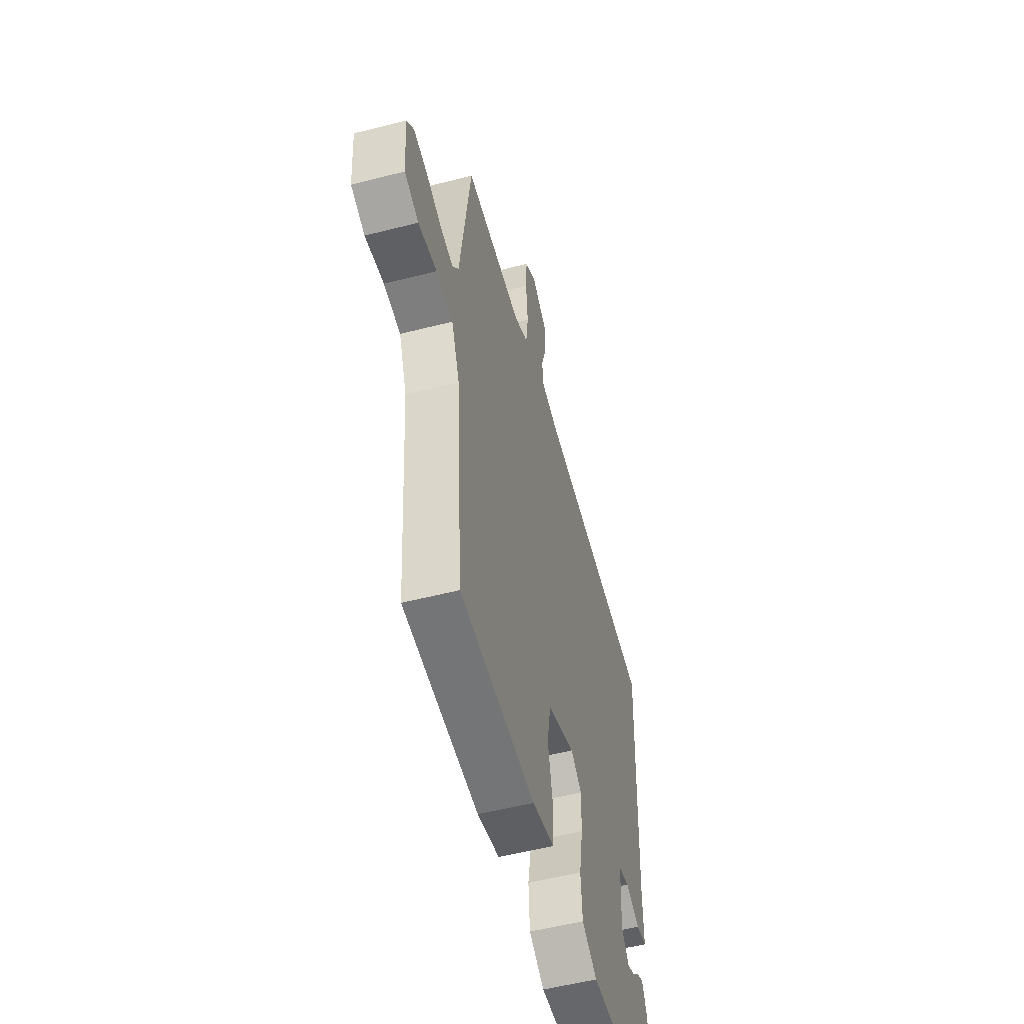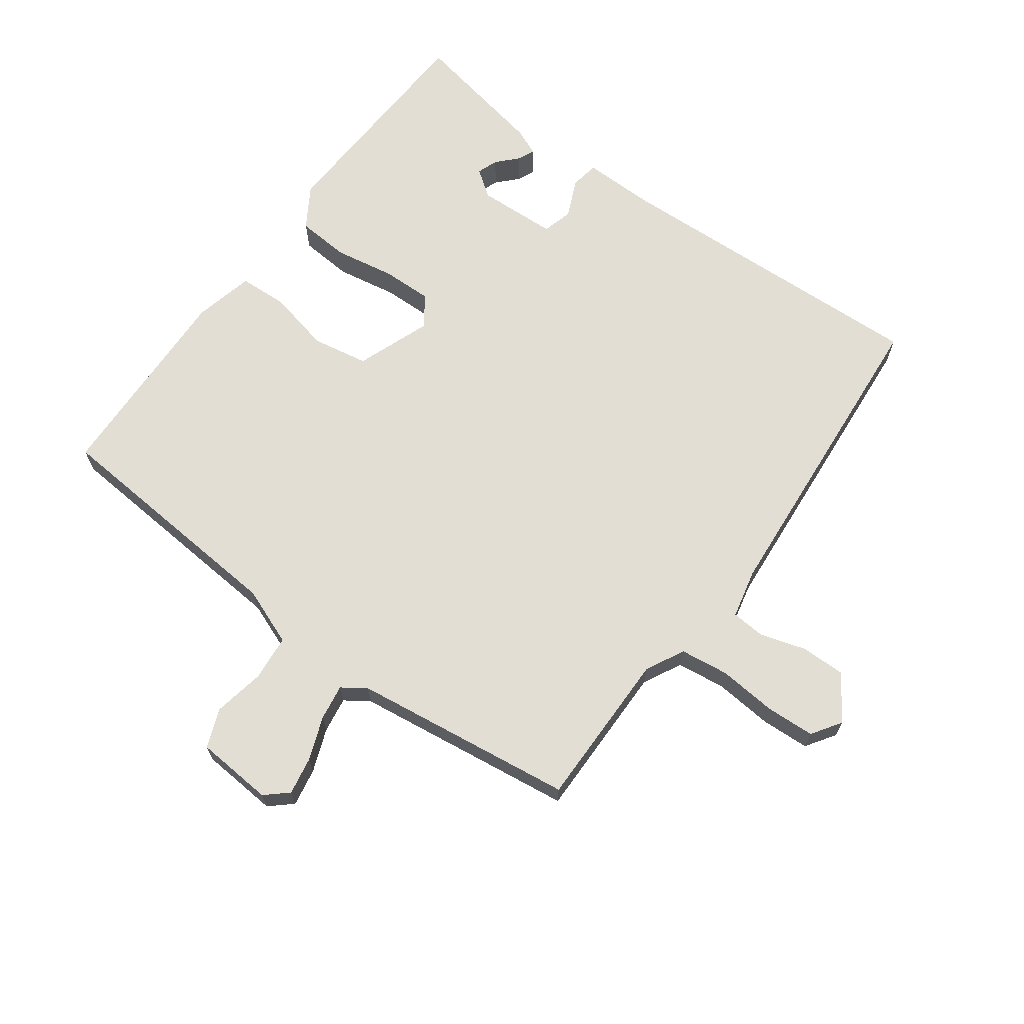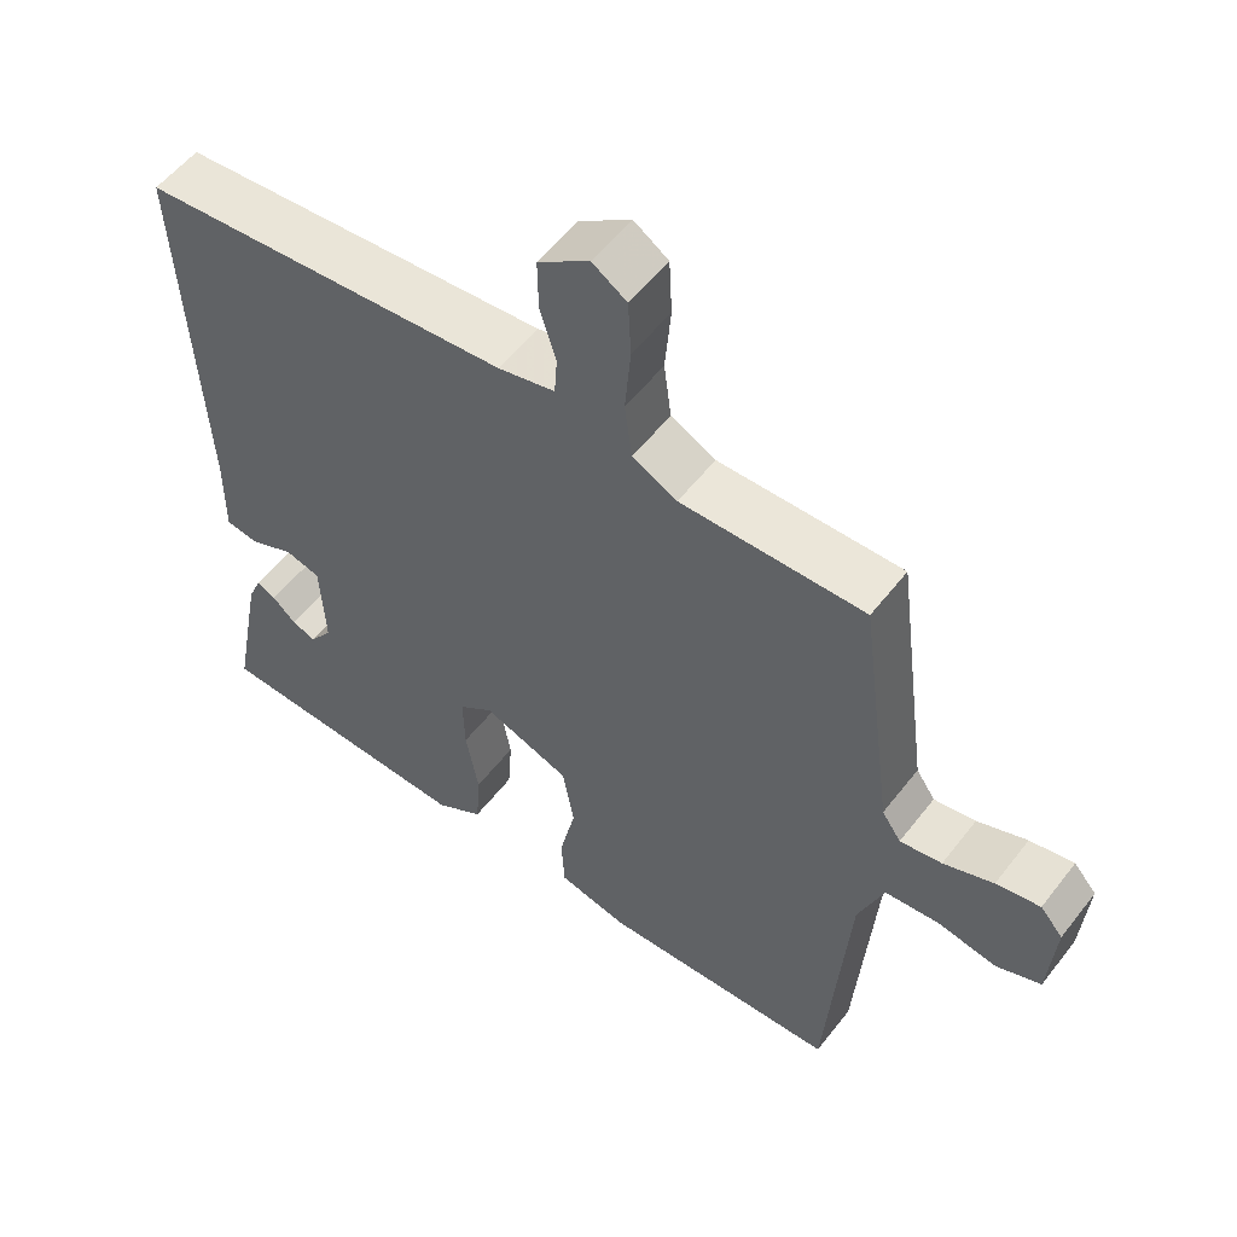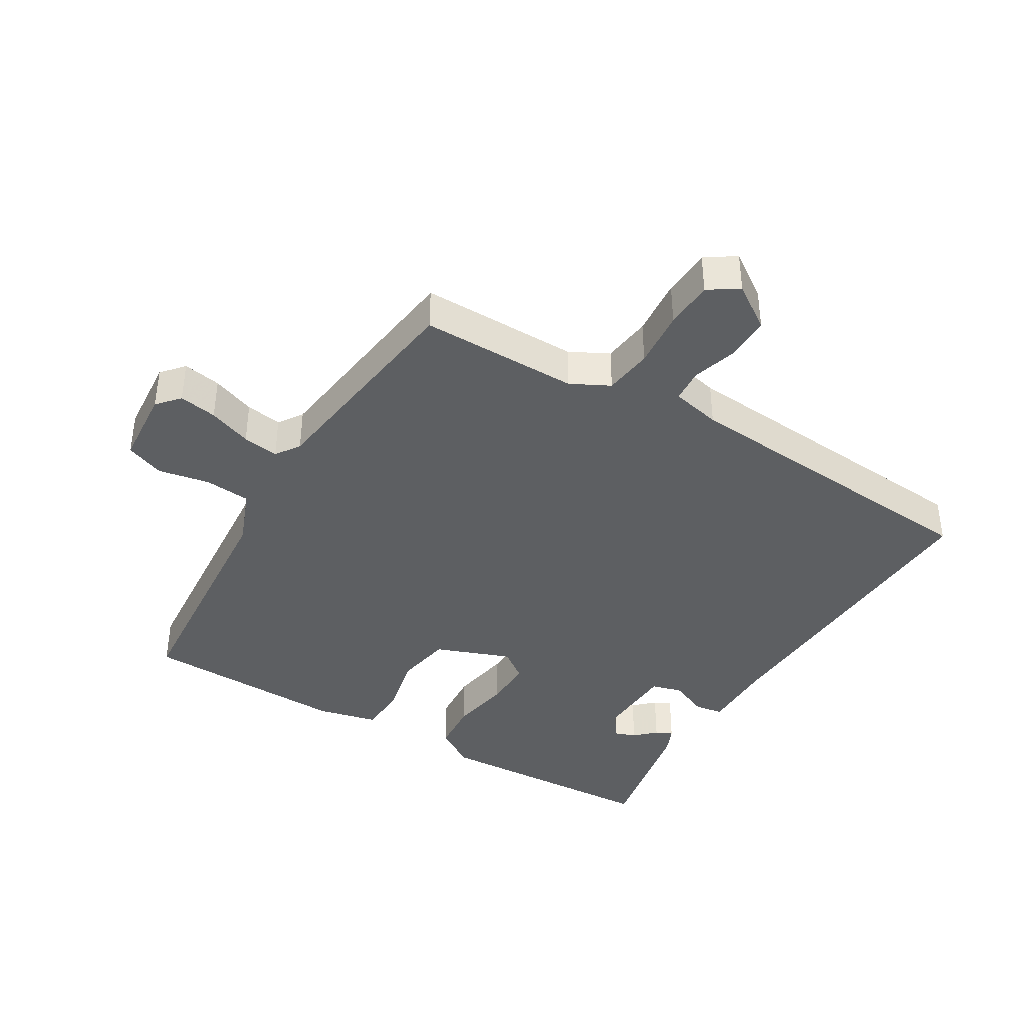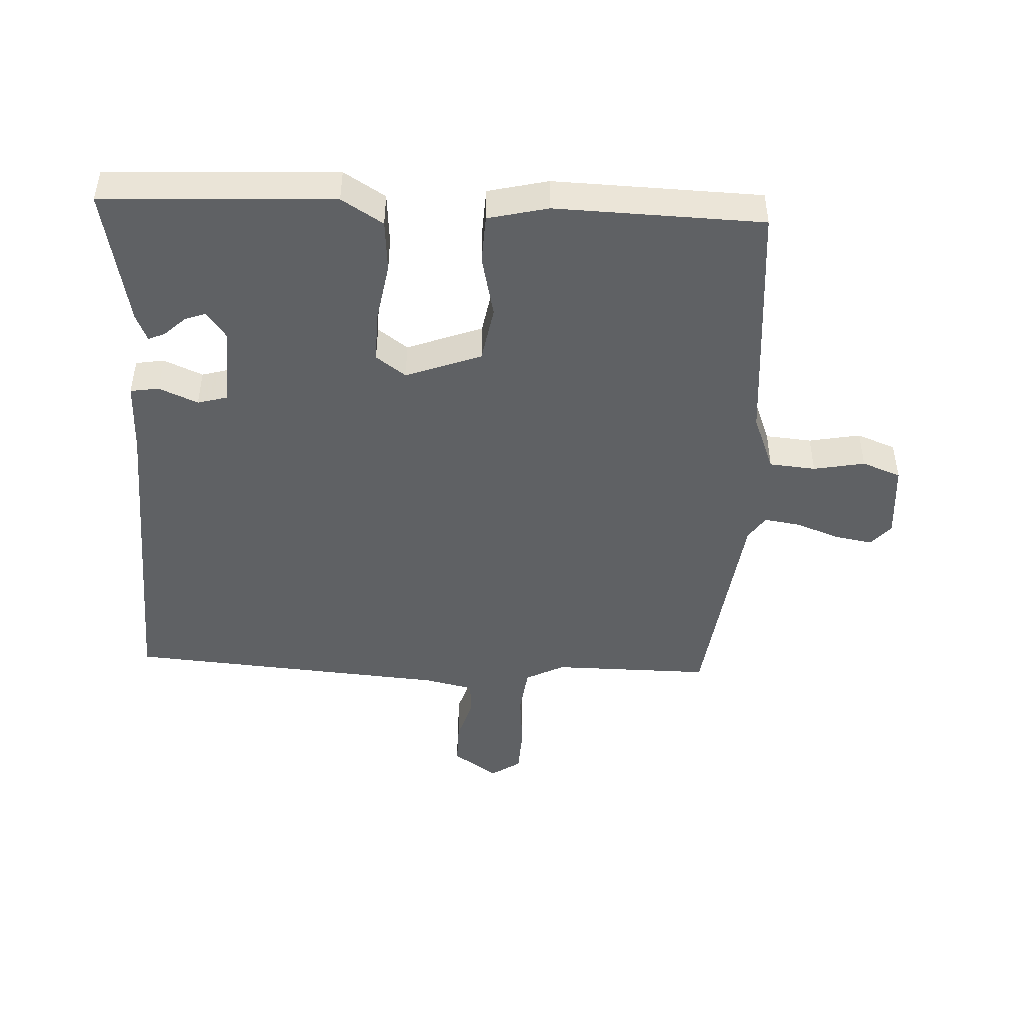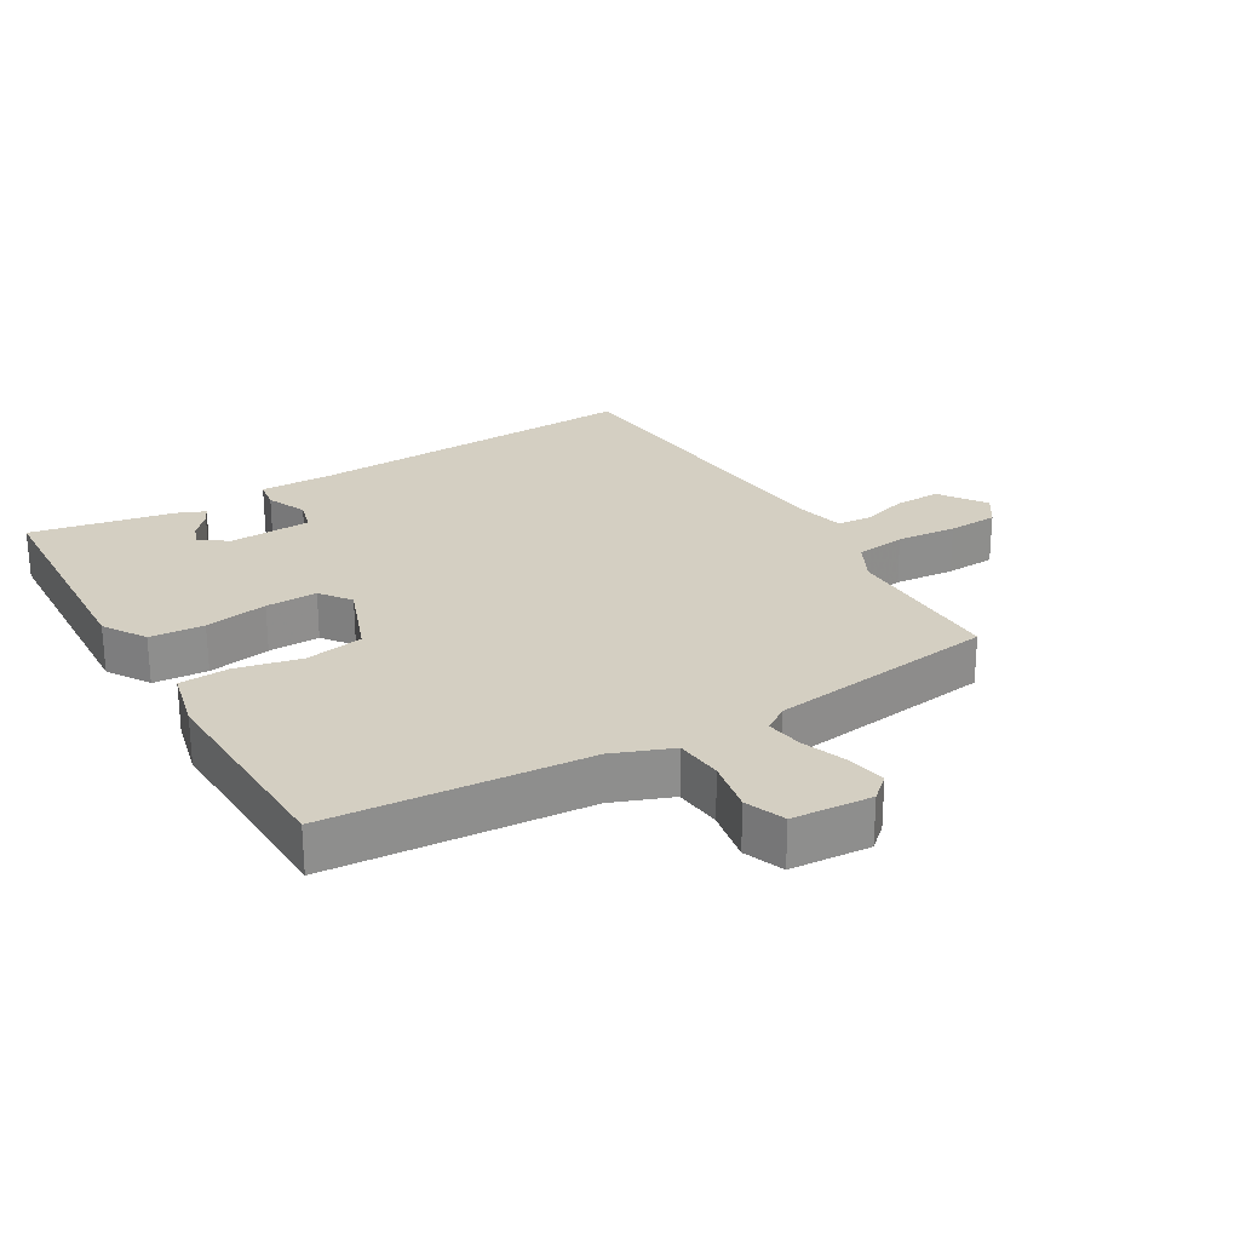
<metadata>
{"format":"obj","ext":"obj","renderer":"f3d","projection":"perspective","resolution":1024,"background":"white","views":[{"elev":-54.4,"azim":-74.8,"up":"+Z"},{"elev":67.3,"azim":-53.6,"up":"+Y"},{"elev":55.2,"azim":-142.9,"up":"+Z"},{"elev":-39.7,"azim":-30.6,"up":"+Y"},{"elev":-46.3,"azim":177.6,"up":"+Y"},{"elev":25.5,"azim":-120.5,"up":"+Y"}]}
</metadata>
<code>
v -0.5 0.07 -0.5
v -0.53 0.07 -0.106
v -0.565 0.07 -0.015
v -0.638 0.07 -0.008
v -0.719 0.07 -0.023
v -0.78 0.07 0.001
v -0.789 0.07 0.123
v -0.758 0.07 0.158
v -0.698 0.07 0.147
v -0.63 0.07 0.121
v -0.573 0.07 0.112
v -0.547 0.07 0.15
v -0.5 0.07 0.5
v -0.25 0.07 0.497
v -0.189 0.07 0.528
v -0.179 0.07 0.605
v -0.187 0.07 0.697
v -0.183 0.07 0.774
v -0.136 0.07 0.805
v -0.066 0.07 0.756
v -0.067 0.07 0.686
v -0.089 0.07 0.615
v -0.085 0.07 0.561
v -0.007 0.07 0.543
v 0.5 0.07 0.5
v 0.476 0.07 -0.015
v 0.477 0.07 -0.13
v 0.432 0.07 -0.137
v 0.371 0.07 -0.11
v 0.323 0.07 -0.123
v 0.317 0.07 -0.249
v 0.348 0.07 -0.292
v 0.381 0.07 -0.28
v 0.413 0.07 -0.25
v 0.44 0.07 -0.238
v 0.458 0.07 -0.281
v 0.5 0.07 -0.5
v 0.137 0.07 -0.515
v 0.072 0.07 -0.474
v 0.066 0.07 -0.391
v 0.083 0.07 -0.295
v 0.085 0.07 -0.216
v 0.038 0.07 -0.181
v -0.081 0.07 -0.225
v -0.097 0.07 -0.314
v -0.075 0.07 -0.413
v -0.079 0.07 -0.49
v -0.174 0.07 -0.512
v -0.5 0 -0.5
v -0.53 0 -0.106
v -0.565 0 -0.015
v -0.638 0 -0.008
v -0.719 0 -0.023
v -0.78 0 0.001
v -0.789 0 0.123
v -0.758 0 0.158
v -0.698 0 0.147
v -0.63 0 0.121
v -0.573 0 0.112
v -0.547 0 0.15
v -0.5 0 0.5
v -0.25 0 0.497
v -0.189 0 0.528
v -0.179 0 0.605
v -0.187 0 0.697
v -0.183 0 0.774
v -0.136 0 0.805
v -0.066 0 0.756
v -0.067 0 0.686
v -0.089 0 0.615
v -0.085 0 0.561
v -0.007 0 0.543
v 0.5 0 0.5
v 0.476 0 -0.015
v 0.477 0 -0.13
v 0.432 0 -0.137
v 0.371 0 -0.11
v 0.323 0 -0.123
v 0.317 0 -0.249
v 0.348 0 -0.292
v 0.381 0 -0.28
v 0.413 0 -0.25
v 0.44 0 -0.238
v 0.458 0 -0.281
v 0.5 0 -0.5
v 0.137 0 -0.515
v 0.072 0 -0.474
v 0.066 0 -0.391
v 0.083 0 -0.295
v 0.085 0 -0.216
v 0.038 0 -0.181
v -0.081 0 -0.225
v -0.097 0 -0.314
v -0.075 0 -0.413
v -0.079 0 -0.49
v -0.174 0 -0.512
f 48 1 2
f 47 48 2
f 46 47 2
f 45 46 2
f 44 45 2 3
f 43 44 3
f 39 40 41
f 38 39 41
f 37 38 41
f 37 41 42
f 35 36 37
f 34 35 37
f 33 34 37
f 32 33 37
f 32 37 42 43
f 26 27 28 29
f 26 29 30
f 25 26 30
f 24 25 30
f 23 24 30 31
f 20 21 22
f 19 20 22
f 18 19 22
f 17 18 22
f 16 17 22
f 15 16 22 23
f 14 15 23 31
f 31 32 43
f 14 31 43
f 13 14 43
f 12 13 43
f 8 9 10
f 7 8 10
f 6 7 10
f 5 6 10
f 4 5 10
f 3 4 10 11
f 3 11 12 43
f 50 49 96
f 50 96 95
f 50 95 94
f 50 94 93
f 51 50 93 92
f 51 92 91
f 89 88 87
f 89 87 86
f 89 86 85
f 90 89 85
f 85 84 83
f 85 83 82
f 85 82 81
f 85 81 80
f 91 90 85 80
f 77 76 75 74
f 78 77 74
f 78 74 73
f 78 73 72
f 79 78 72 71
f 70 69 68
f 70 68 67
f 70 67 66
f 70 66 65
f 70 65 64
f 71 70 64 63
f 79 71 63 62
f 91 80 79
f 91 79 62
f 91 62 61
f 91 61 60
f 58 57 56
f 58 56 55
f 58 55 54
f 58 54 53
f 58 53 52
f 59 58 52 51
f 91 60 59 51
f 1 49 50 2
f 2 50 51 3
f 3 51 52 4
f 4 52 53 5
f 5 53 54 6
f 6 54 55 7
f 7 55 56 8
f 8 56 57 9
f 9 57 58 10
f 10 58 59 11
f 11 59 60 12
f 12 60 61 13
f 13 61 62 14
f 14 62 63 15
f 15 63 64 16
f 16 64 65 17
f 17 65 66 18
f 18 66 67 19
f 19 67 68 20
f 20 68 69 21
f 21 69 70 22
f 22 70 71 23
f 23 71 72 24
f 24 72 73 25
f 25 73 74 26
f 26 74 75 27
f 27 75 76 28
f 28 76 77 29
f 29 77 78 30
f 30 78 79 31
f 31 79 80 32
f 32 80 81 33
f 33 81 82 34
f 34 82 83 35
f 35 83 84 36
f 36 84 85 37
f 37 85 86 38
f 38 86 87 39
f 39 87 88 40
f 40 88 89 41
f 41 89 90 42
f 42 90 91 43
f 43 91 92 44
f 44 92 93 45
f 45 93 94 46
f 46 94 95 47
f 47 95 96 48
f 48 96 49 1

</code>
